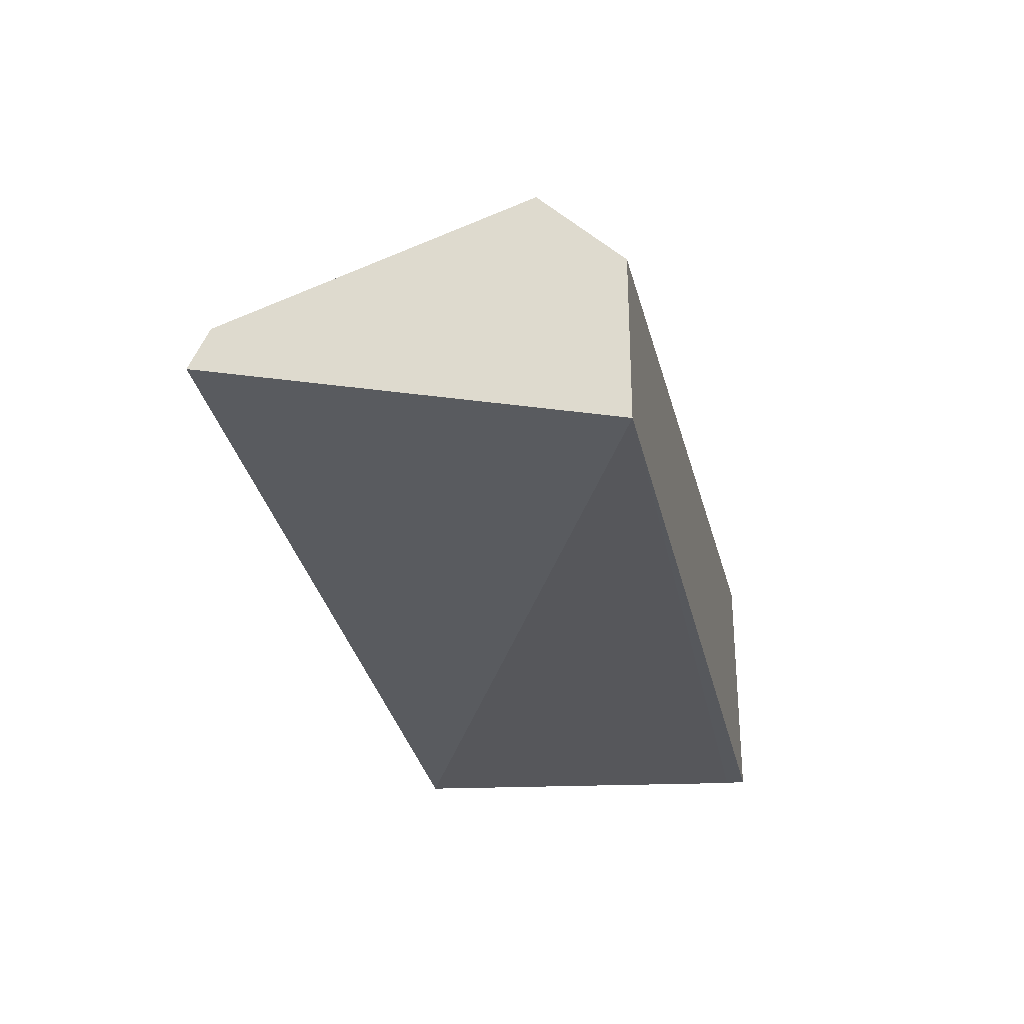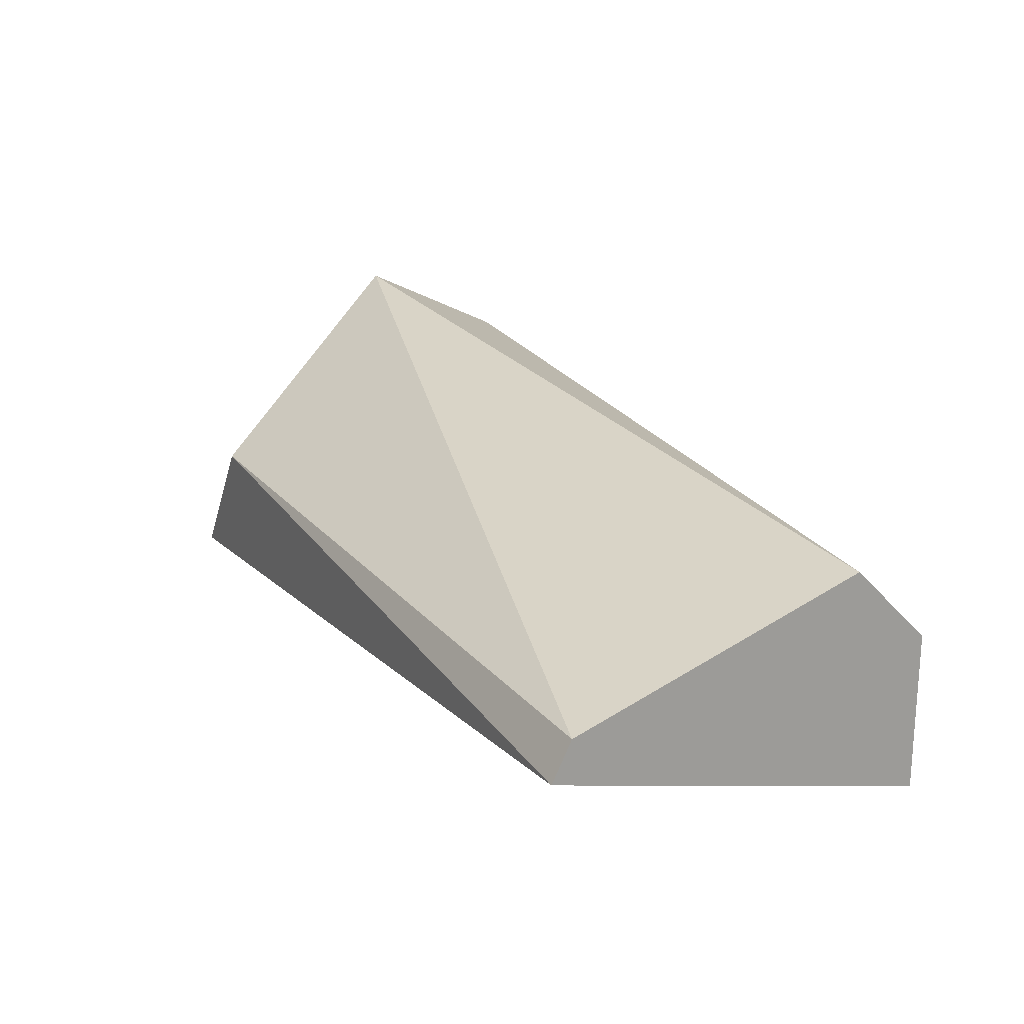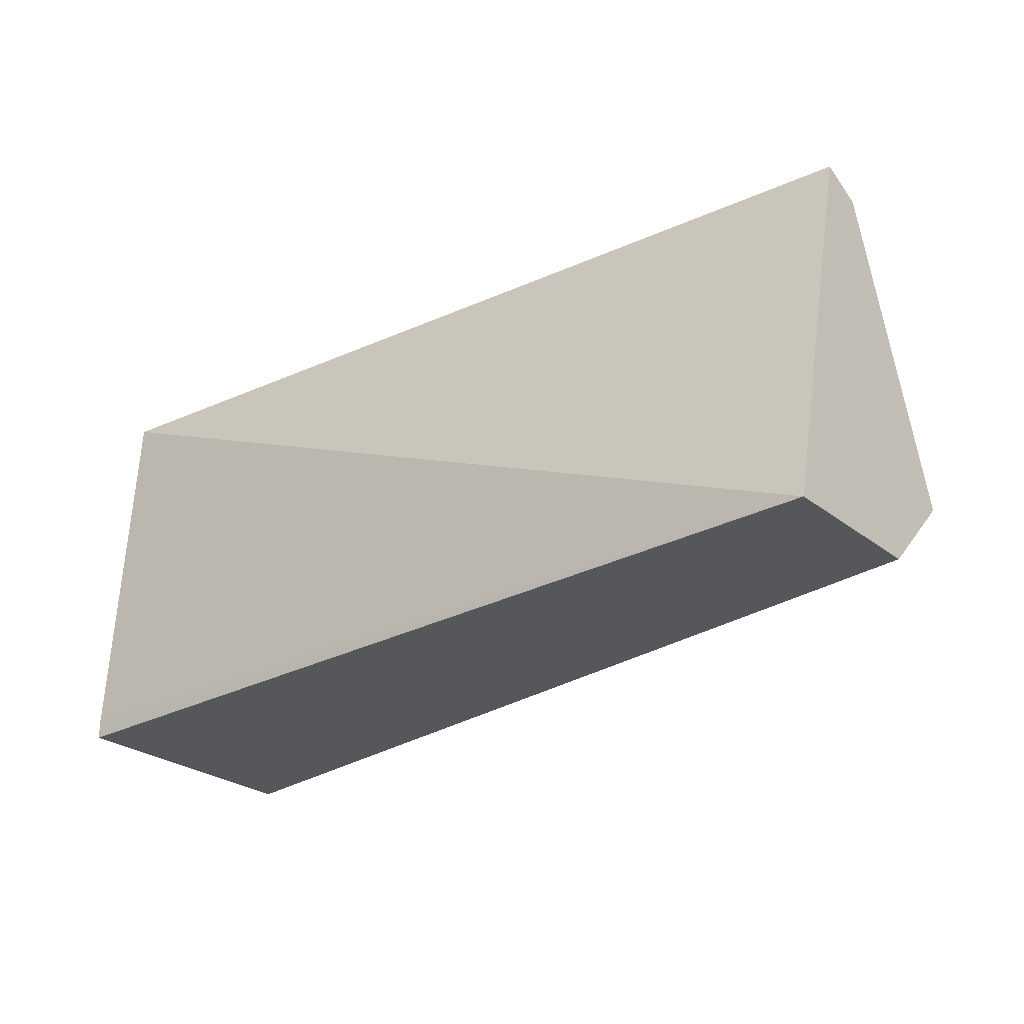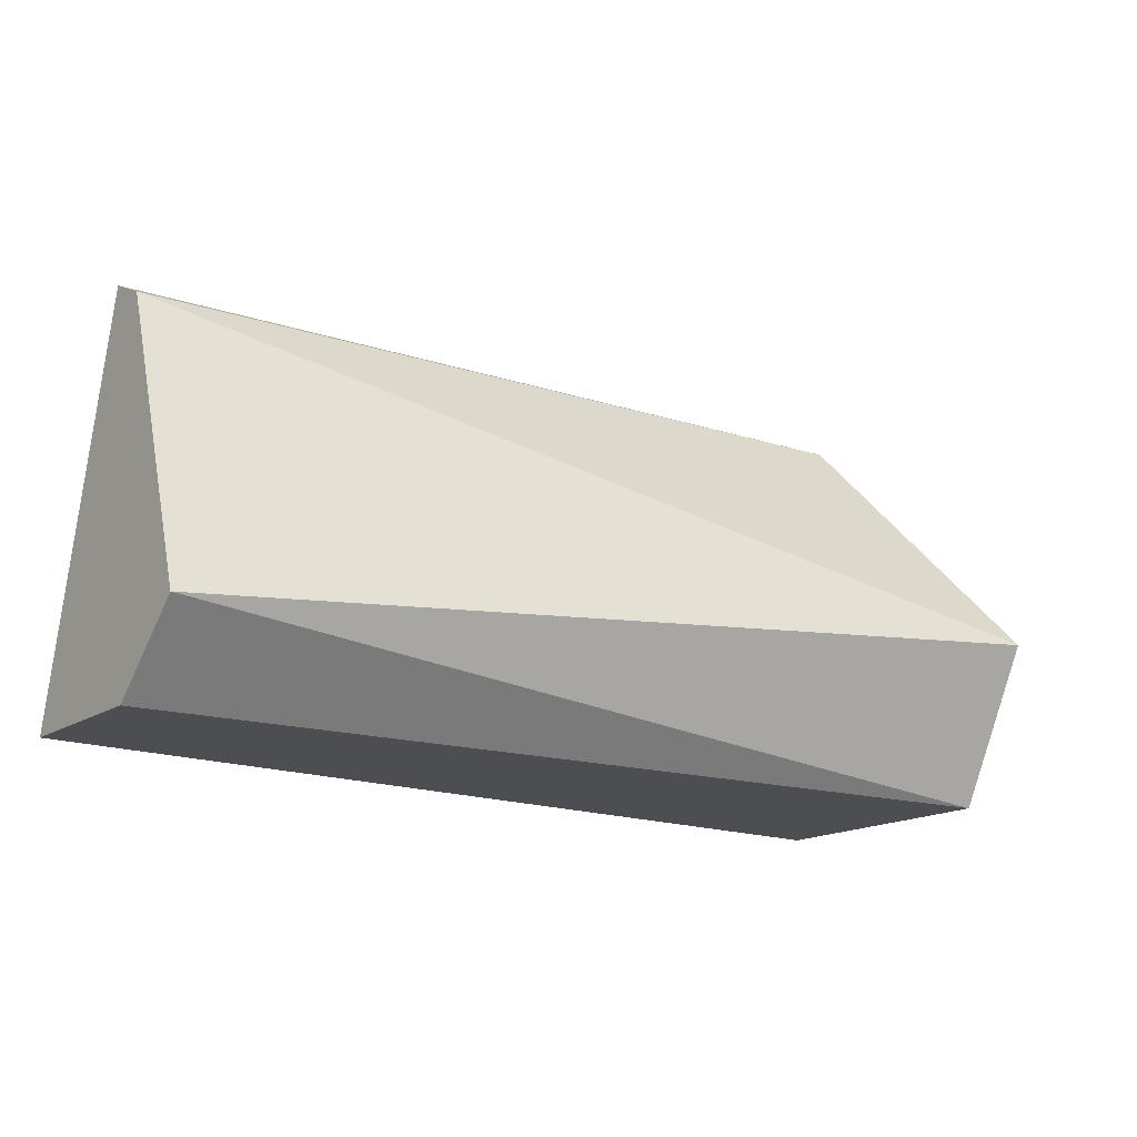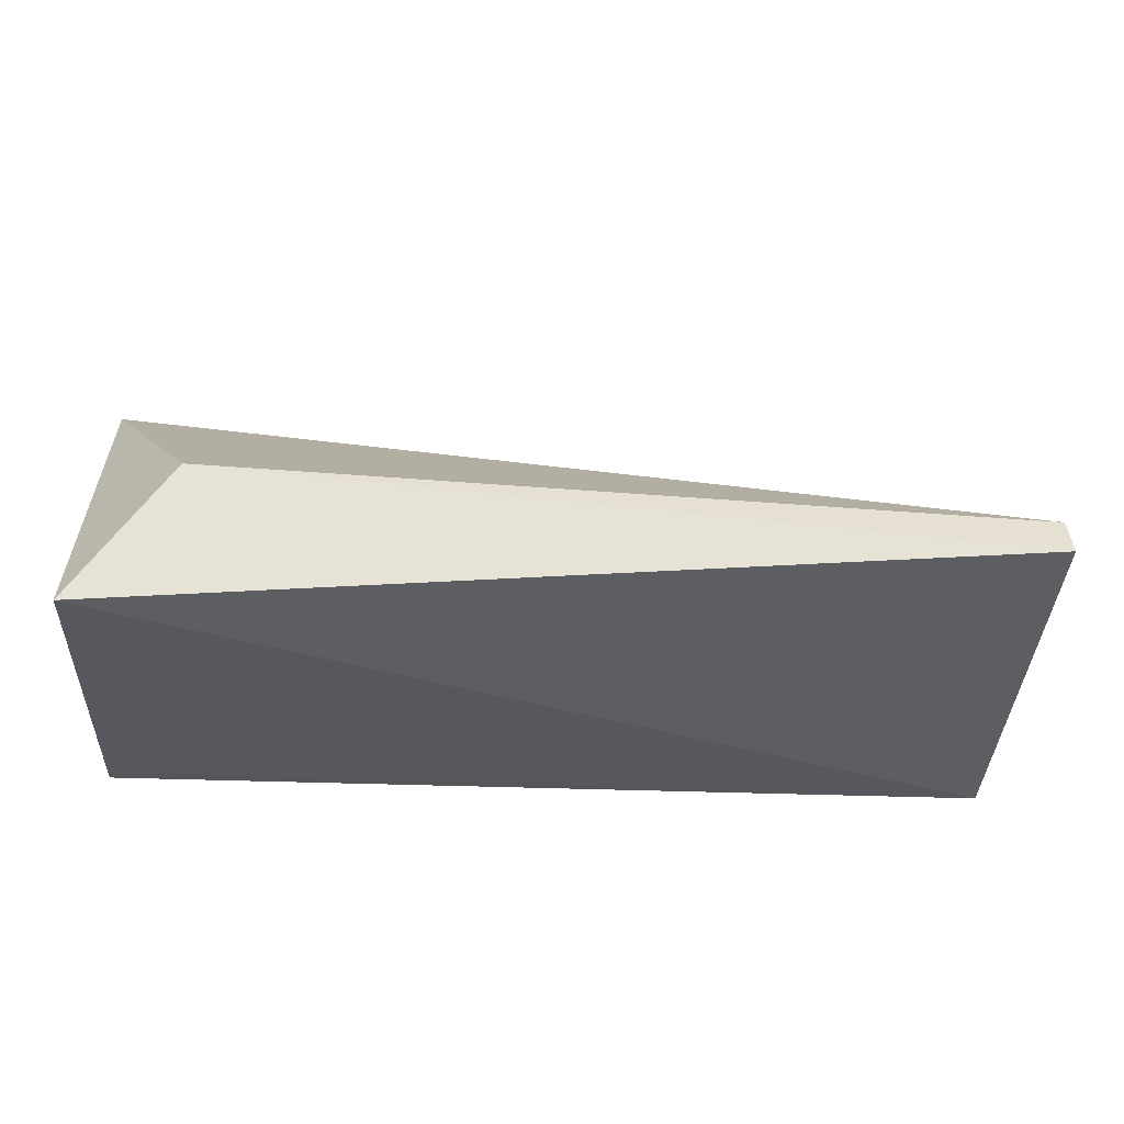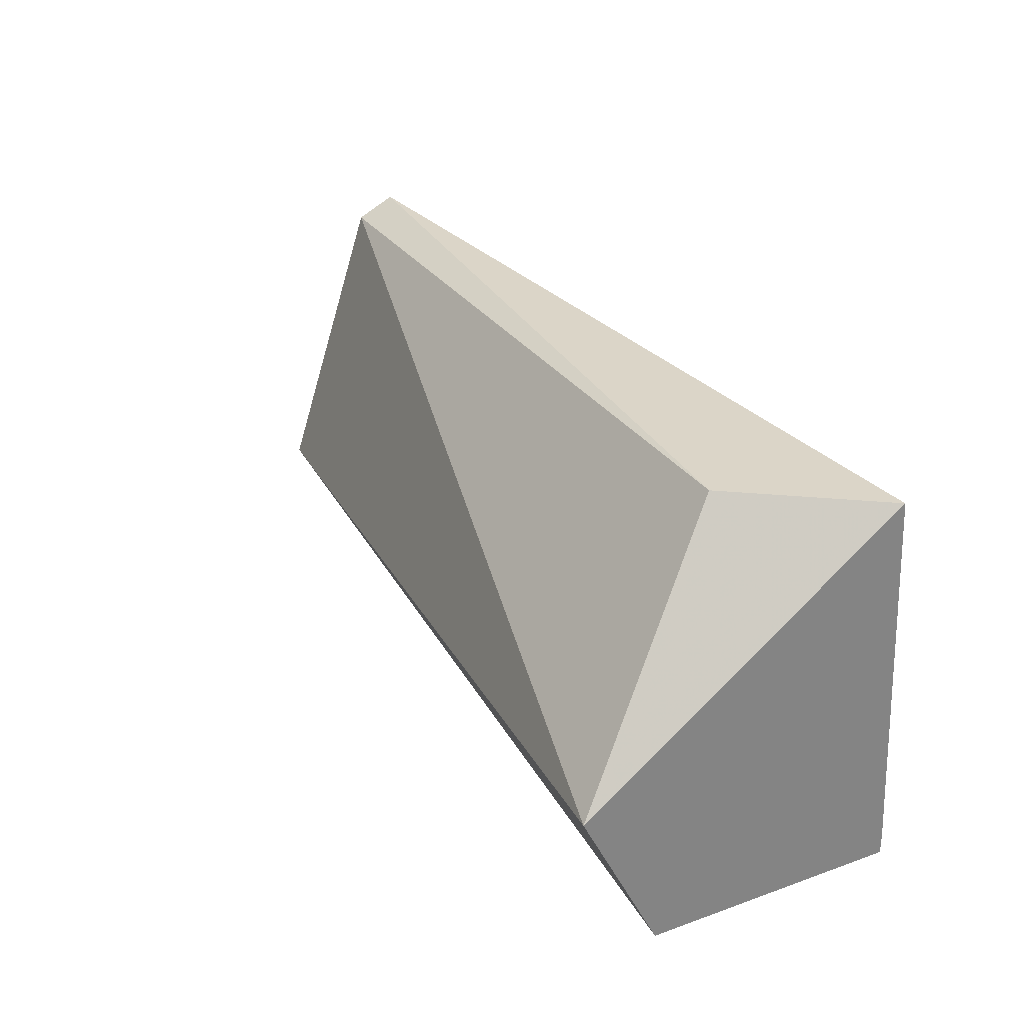
<metadata>
{"format":"obj","ext":"obj","renderer":"f3d","projection":"perspective","resolution":1024,"background":"white","views":[{"elev":-27.7,"azim":102.0,"up":"+Y"},{"elev":20.0,"azim":62.6,"up":"+Y"},{"elev":-26.8,"azim":39.8,"up":"+Z"},{"elev":-16.7,"azim":142.5,"up":"+Z"},{"elev":-25.9,"azim":-4.1,"up":"+Y"},{"elev":29.5,"azim":-117.6,"up":"+Z"}]}
</metadata>
<code>
v 0.005753 -0.03272 -0.008578
v 0.005753 -0.03311 -0.001162
v 0.005753 -0.03116 -0.007015
v 0.005753 -0.03584 -0.008578
v 0.005753 -0.03389 -0.000772
v -0.0122 -0.03077 -0.008578
v -0.0122 -0.03545 -0.000772
v -0.0122 -0.03584 -0.008578
v -0.0122 -0.03584 -0.008187
v -0.0122 -0.0292 -0.005454
v -0.01025 -0.03272 -0.000772
f 2 1 3
f 7 4 5
f 4 2 5
f 11 7 5
f 10 7 11
f 2 10 11
f 6 10 3
f 1 6 3
f 10 2 3
f 8 10 6
f 7 9 4
f 8 1 4
f 1 2 4
f 9 8 4
f 10 9 7
f 8 9 10
f 2 11 5
f 1 8 6

</code>
